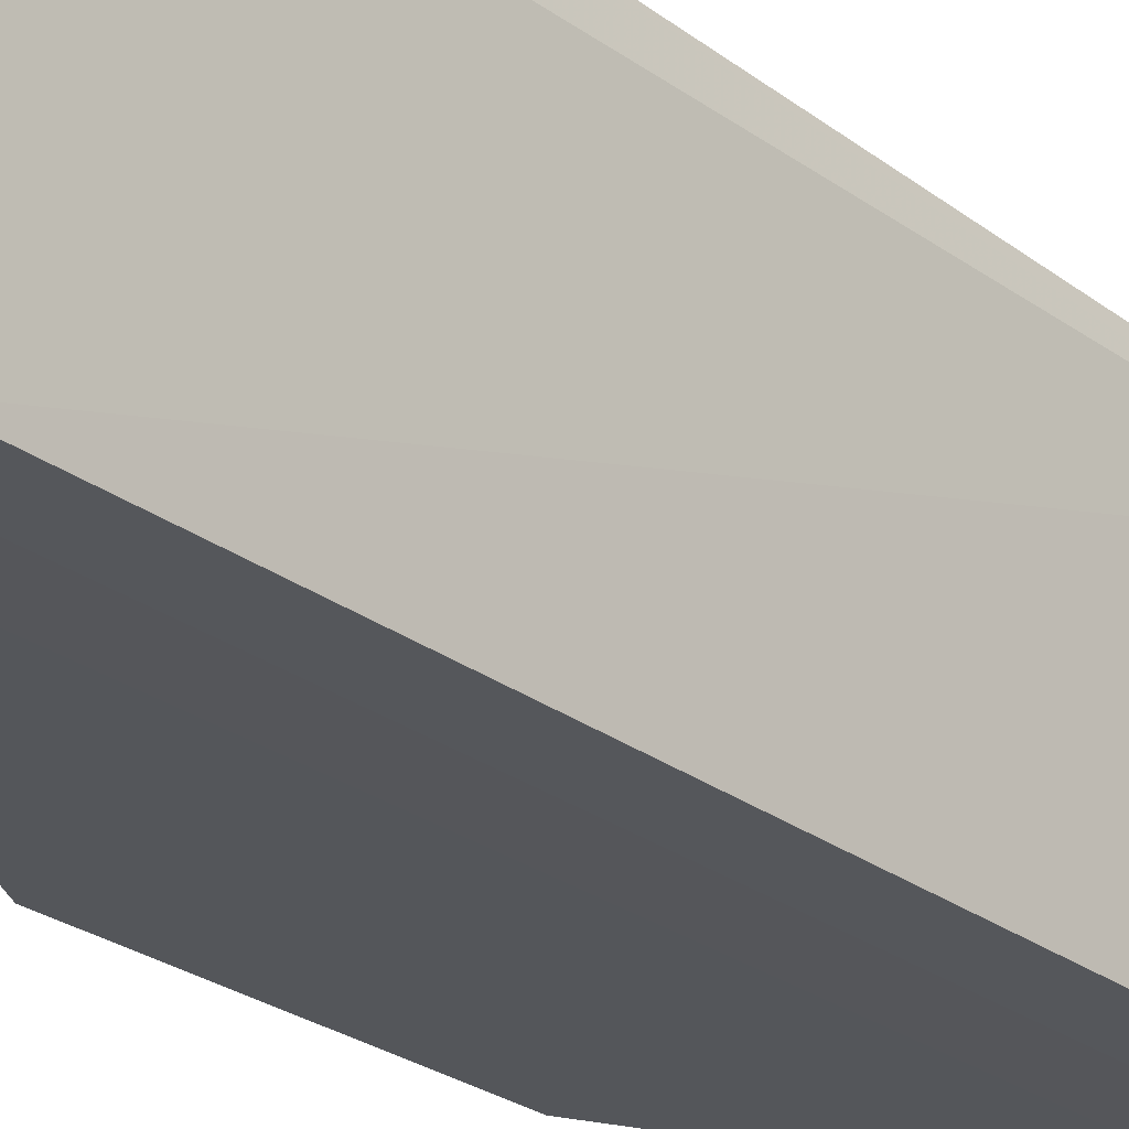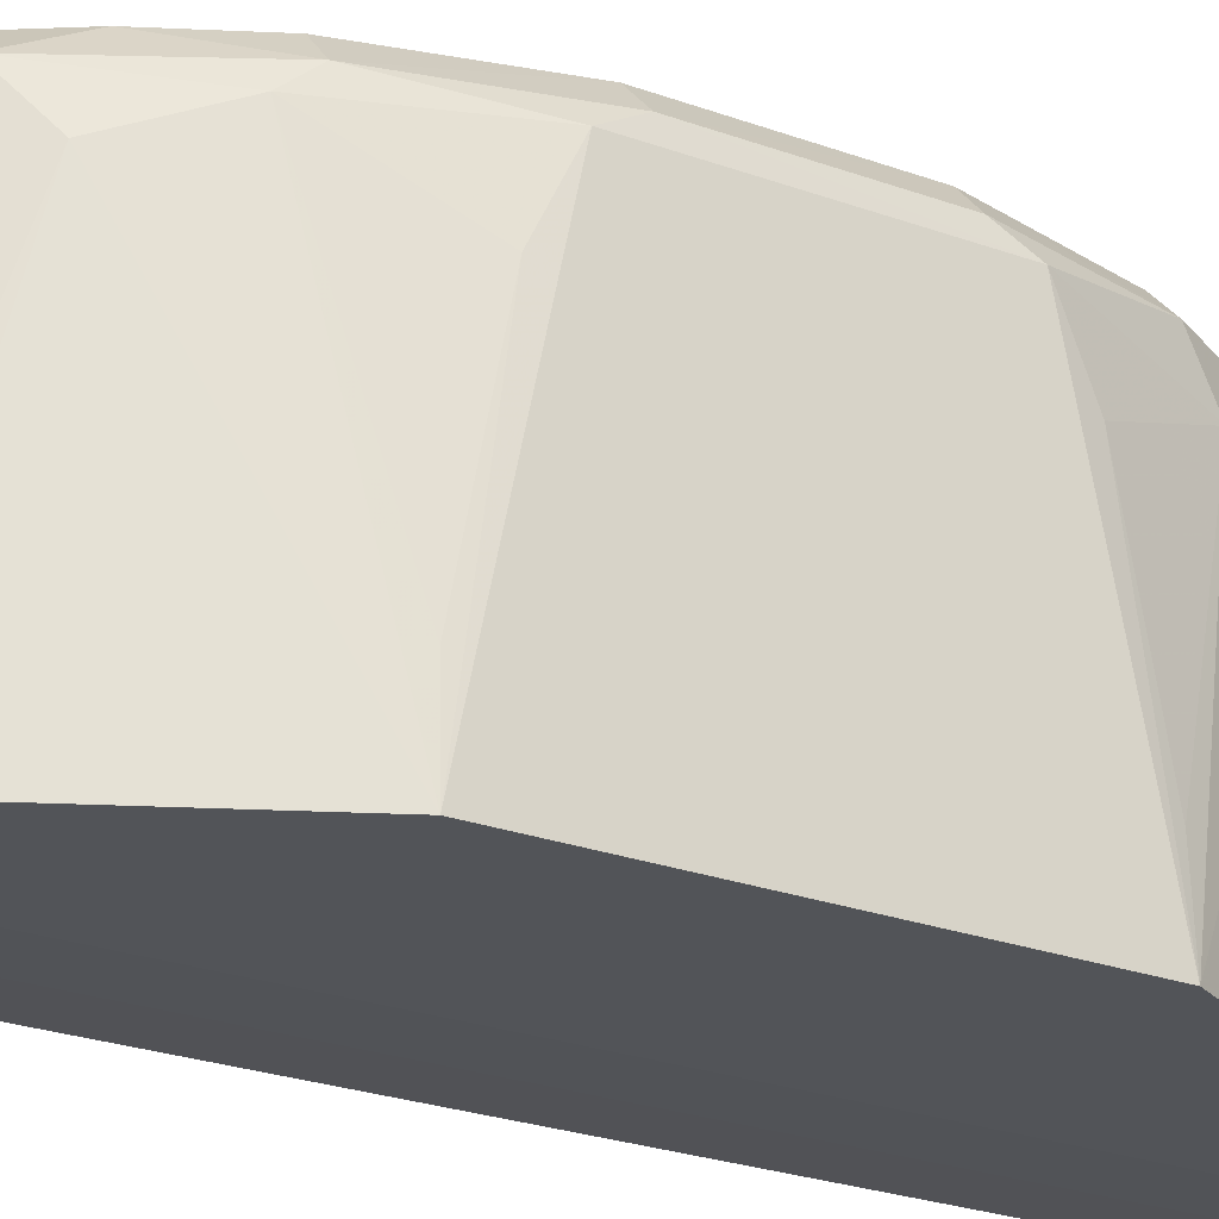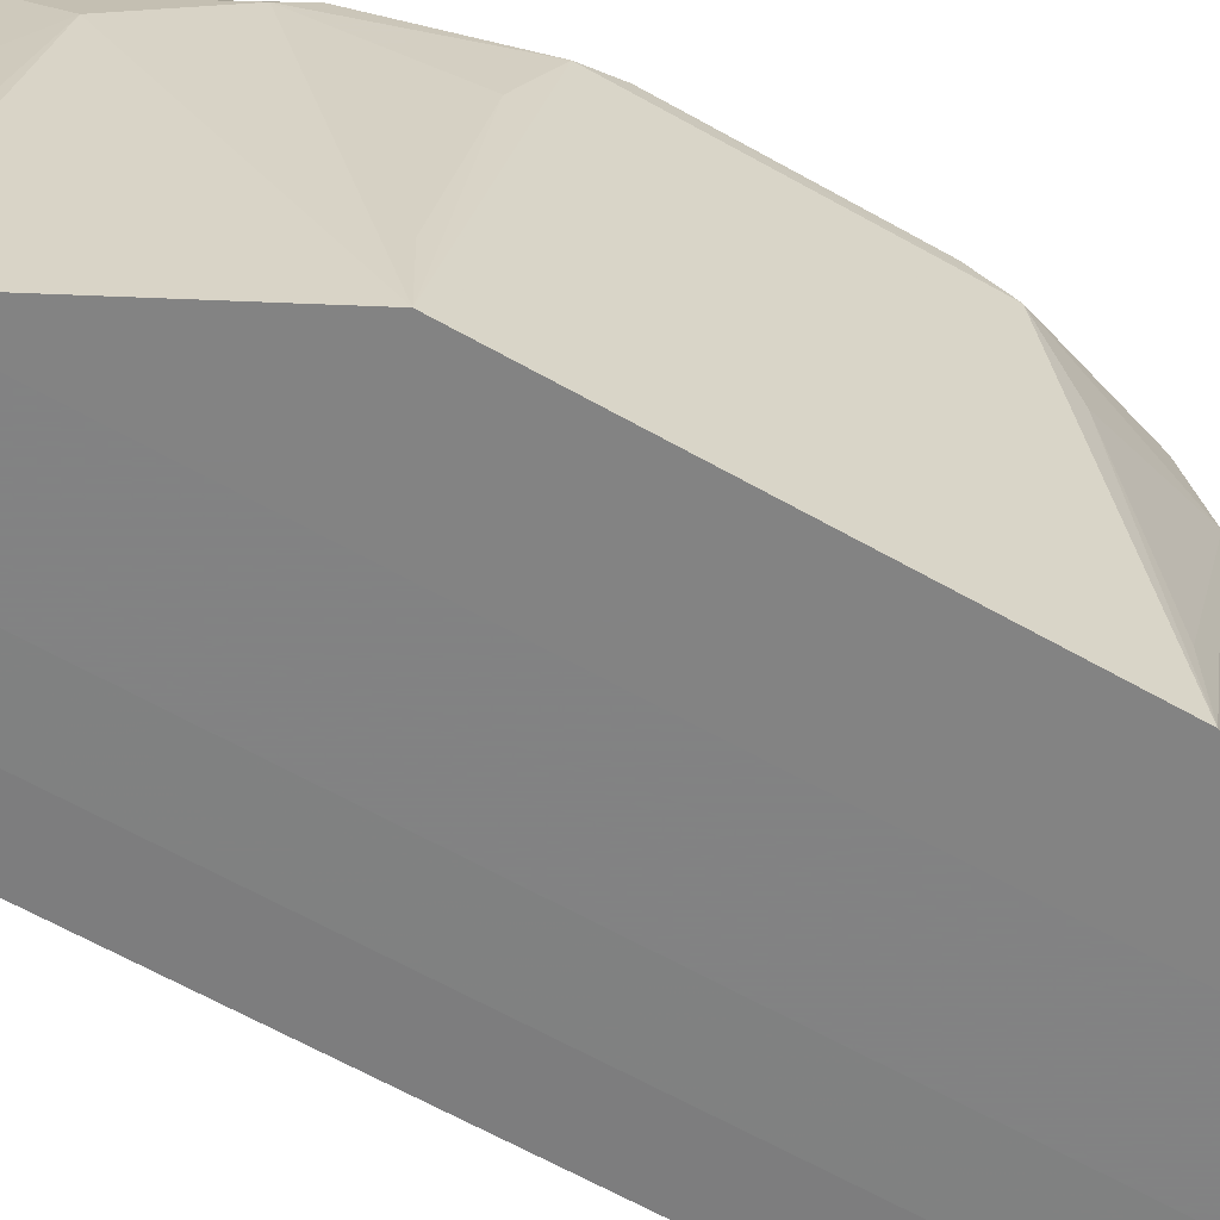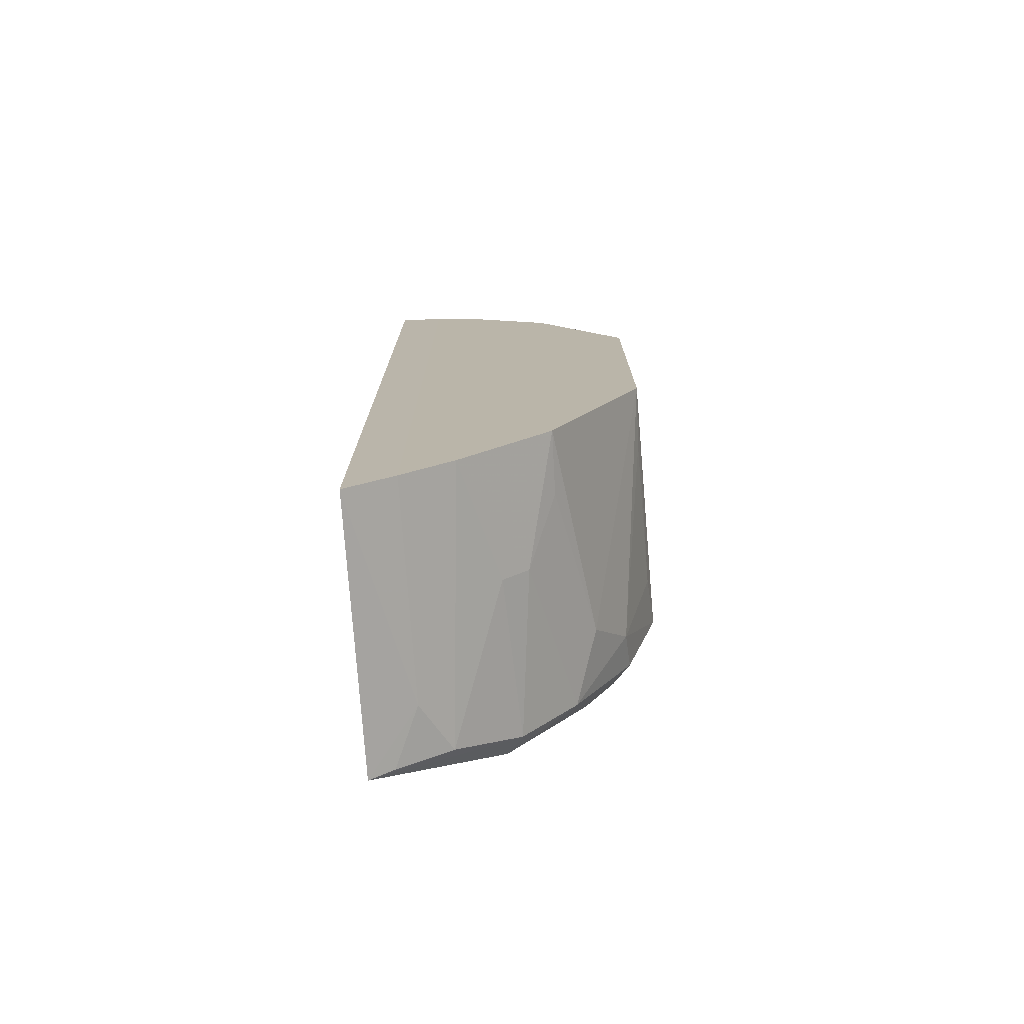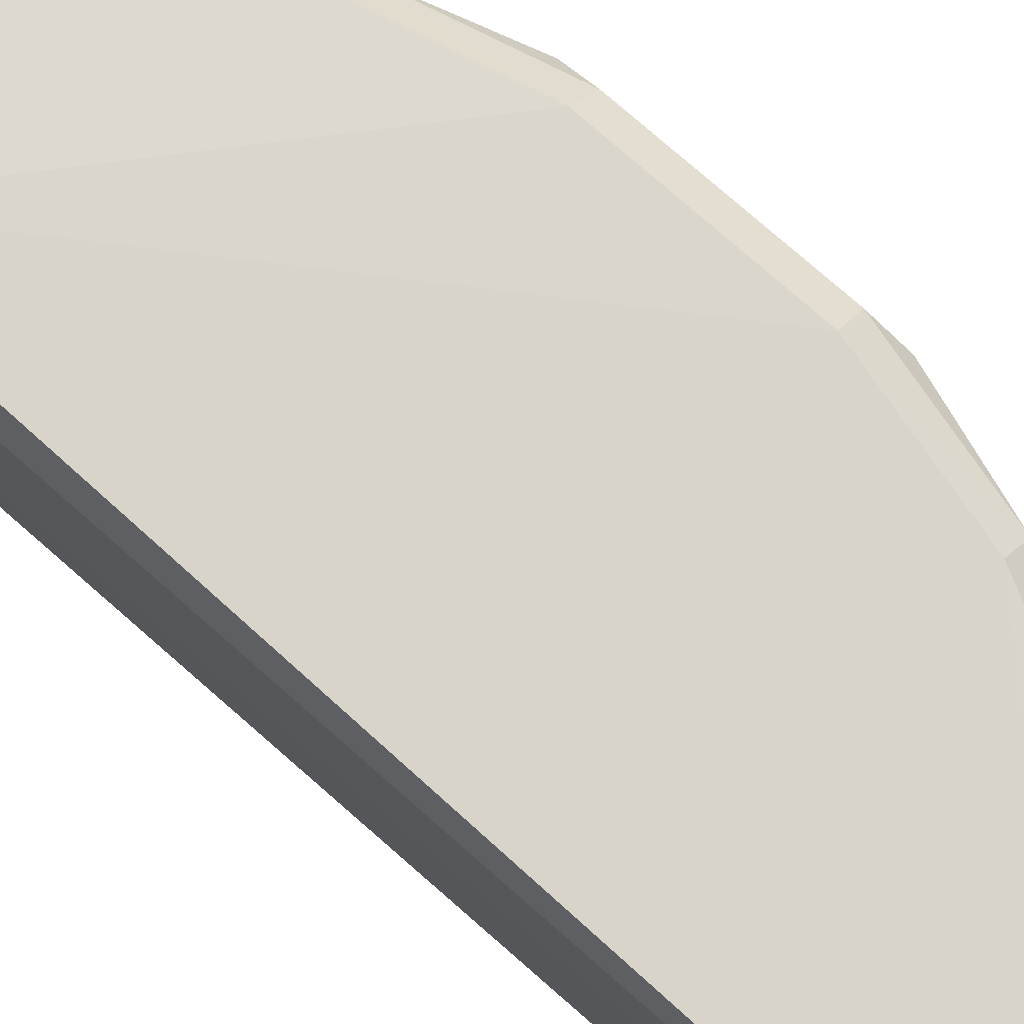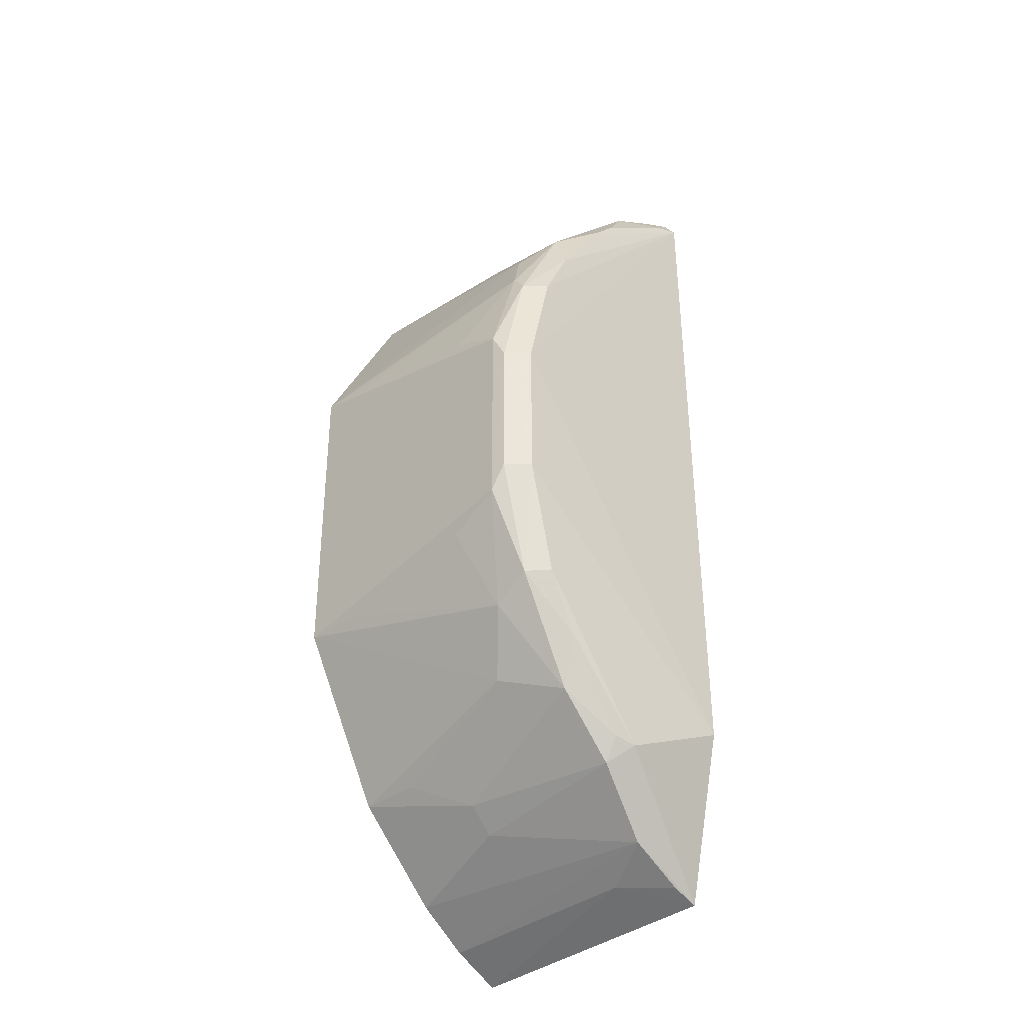
<metadata>
{"format":"obj","ext":"obj","renderer":"f3d","projection":"perspective","resolution":1024,"background":"white","views":[{"elev":-25.7,"azim":39.9,"up":"+Z"},{"elev":-22.8,"azim":-123.0,"up":"+Z"},{"elev":-60.9,"azim":-120.3,"up":"+Z"},{"elev":-75.3,"azim":-174.7,"up":"+Y"},{"elev":76.4,"azim":131.3,"up":"+Z"},{"elev":-35.4,"azim":-45.8,"up":"+Y"}]}
</metadata>
<code>
v -0.1091 -0.219 0.1417
v -0.1129 -0.2262 0.007526
v -0.1073 0.2315 0.1503
v -0.1131 0.2423 0.007555
v -0.2486 -0.0413 0.1398
v -0.2024 -0.1524 0.0367
v -0.1129 -0.1356 0.1638
v -0.2311 0.1115 0.1387
v -0.1471 -0.1976 0.1393
v -0.248 0.08606 0.006634
v -0.1752 0.1954 0.08216
v -0.2376 0.04453 0.1571
v -0.161 -0.196 0.006481
v -0.1338 -0.2086 0.1125
v -0.204 -0.1386 0.1456
v -0.2478 -0.07033 0.006624
v -0.2043 0.1545 0.1456
v -0.1337 0.2241 0.1277
v -0.2039 0.1694 0.006506
v -0.1091 0.2197 0.1585
v -0.2486 0.05759 0.1398
v -0.1754 -0.18 0.06703
v -0.1365 -0.2136 0.006765
v -0.1211 -0.2131 0.14
v -0.2235 -0.08473 0.1565
v -0.1691 -0.1609 0.1585
v -0.2316 -0.09615 0.1277
v -0.2036 -0.1535 0.006486
v -0.2235 0.1007 0.1566
v -0.1367 0.2298 0.006793
v -0.1464 0.2124 0.1456
v -0.1873 0.1833 0.08216
v -0.2159 0.1418 0.1277
v -0.2475 0.04401 0.147
v -0.2468 0.07054 0.1126
v -0.1876 -0.1679 0.06703
v -0.2376 -0.02884 0.1571
v -0.1774 -0.1692 0.1473
v -0.2081 -0.1149 0.1561
v -0.2466 -0.05481 0.1126
v -0.2328 -0.0855 0.1469
v -0.2164 -0.1264 0.1125
v -0.2329 0.1012 0.1469
v -0.1786 0.1735 0.155
v -0.1613 0.2121 0.006506
v -0.1202 0.2272 0.1469
v -0.1225 0.2163 0.1562
v -0.2027 0.1684 0.03672
v -0.2464 0.0856 0.03685
v -0.2474 -0.02832 0.147
v -0.1785 -0.1577 0.1549
v -0.2463 -0.06986 0.03684
v -0.2081 0.1306 0.1562
v -0.1602 0.2108 0.03672
v -0.1653 0.1867 0.155
f 1 2 3
f 3 2 4
f 7 1 3
f 14 2 1
f 16 5 10
f 20 12 7
f 20 7 3
f 21 10 5
f 22 13 9
f 23 4 2
f 23 2 14
f 23 14 9
f 23 9 13
f 24 14 1
f 24 1 9
f 24 9 14
f 26 1 7
f 28 16 10
f 28 10 19
f 29 12 20
f 30 18 4
f 30 4 23
f 31 18 11
f 31 11 17
f 32 17 11
f 32 11 19
f 33 19 10
f 33 10 8
f 33 8 17
f 33 17 32
f 34 21 5
f 35 21 8
f 35 10 21
f 36 15 6
f 36 6 28
f 36 28 13
f 36 13 22
f 37 12 34
f 37 7 12
f 37 26 7
f 37 25 26
f 38 9 1
f 38 1 26
f 38 15 36
f 38 36 22
f 38 22 9
f 39 26 25
f 40 27 5
f 40 5 16
f 41 5 27
f 41 25 37
f 41 27 15
f 41 39 25
f 41 15 39
f 42 6 15
f 42 15 27
f 42 28 6
f 42 27 16
f 42 16 28
f 43 17 8
f 43 8 21
f 43 21 34
f 43 34 12
f 43 12 29
f 44 31 17
f 45 18 30
f 45 19 11
f 45 28 19
f 45 13 28
f 45 30 23
f 45 23 13
f 46 18 31
f 46 3 4
f 46 4 18
f 47 20 3
f 47 46 31
f 47 3 46
f 48 33 32
f 48 32 19
f 48 19 33
f 49 35 8
f 49 8 10
f 49 10 35
f 50 37 34
f 50 34 5
f 50 41 37
f 50 5 41
f 51 38 26
f 51 15 38
f 51 39 15
f 51 26 39
f 52 40 16
f 52 16 27
f 52 27 40
f 53 43 29
f 53 17 43
f 53 44 17
f 53 29 20
f 53 20 44
f 54 45 11
f 54 11 18
f 54 18 45
f 55 44 20
f 55 20 47
f 55 47 31
f 55 31 44

</code>
